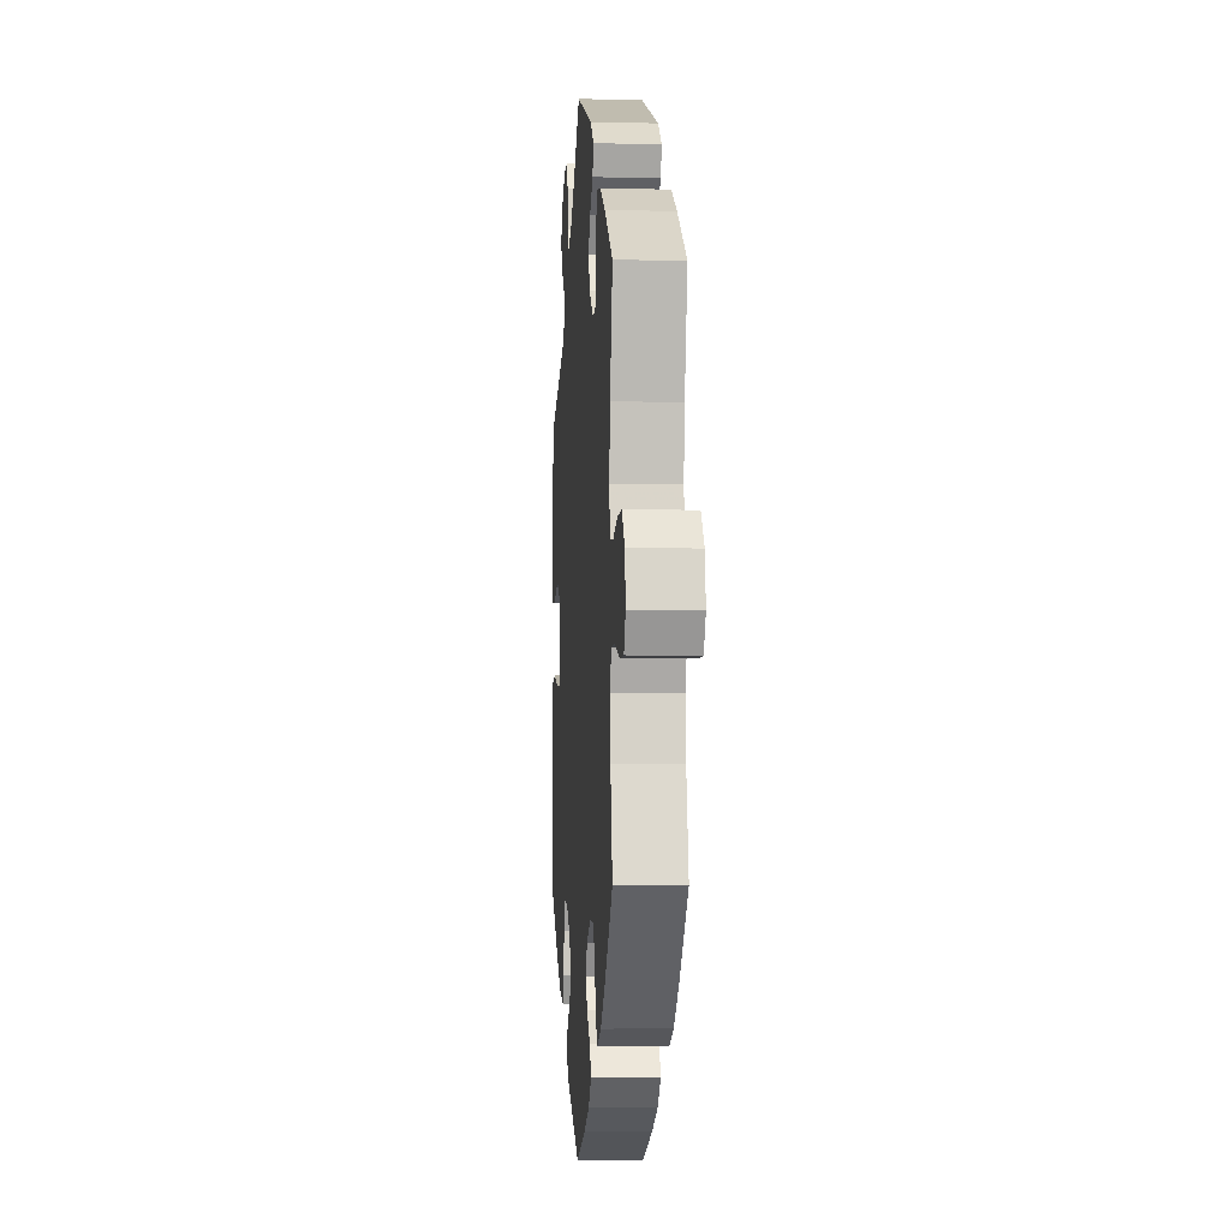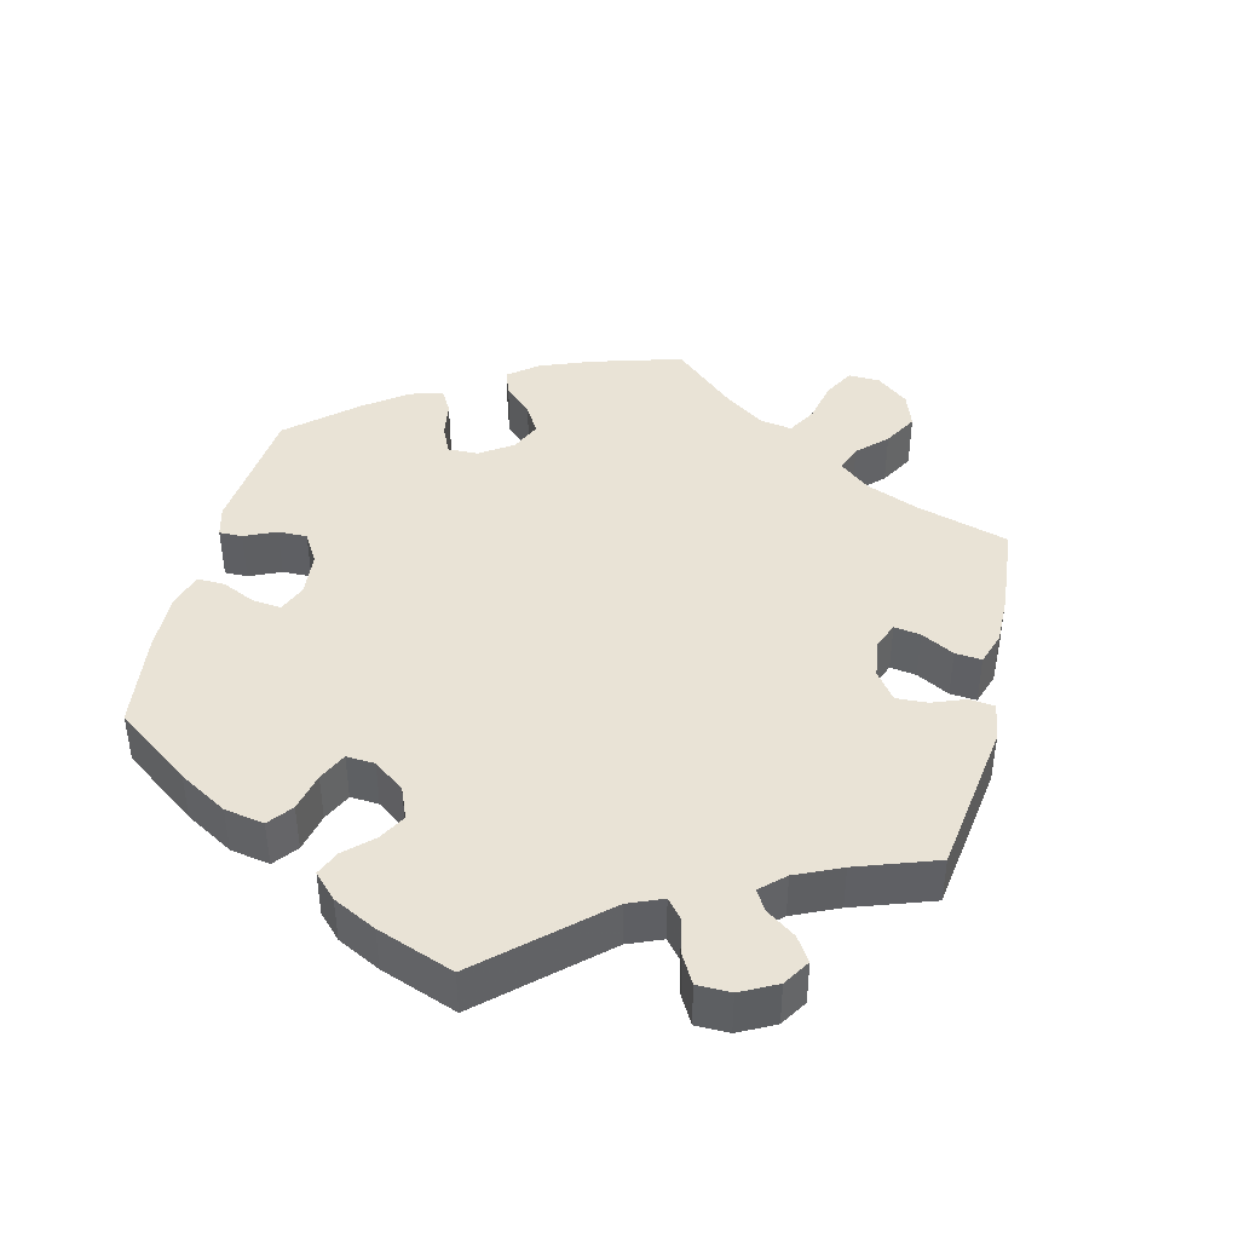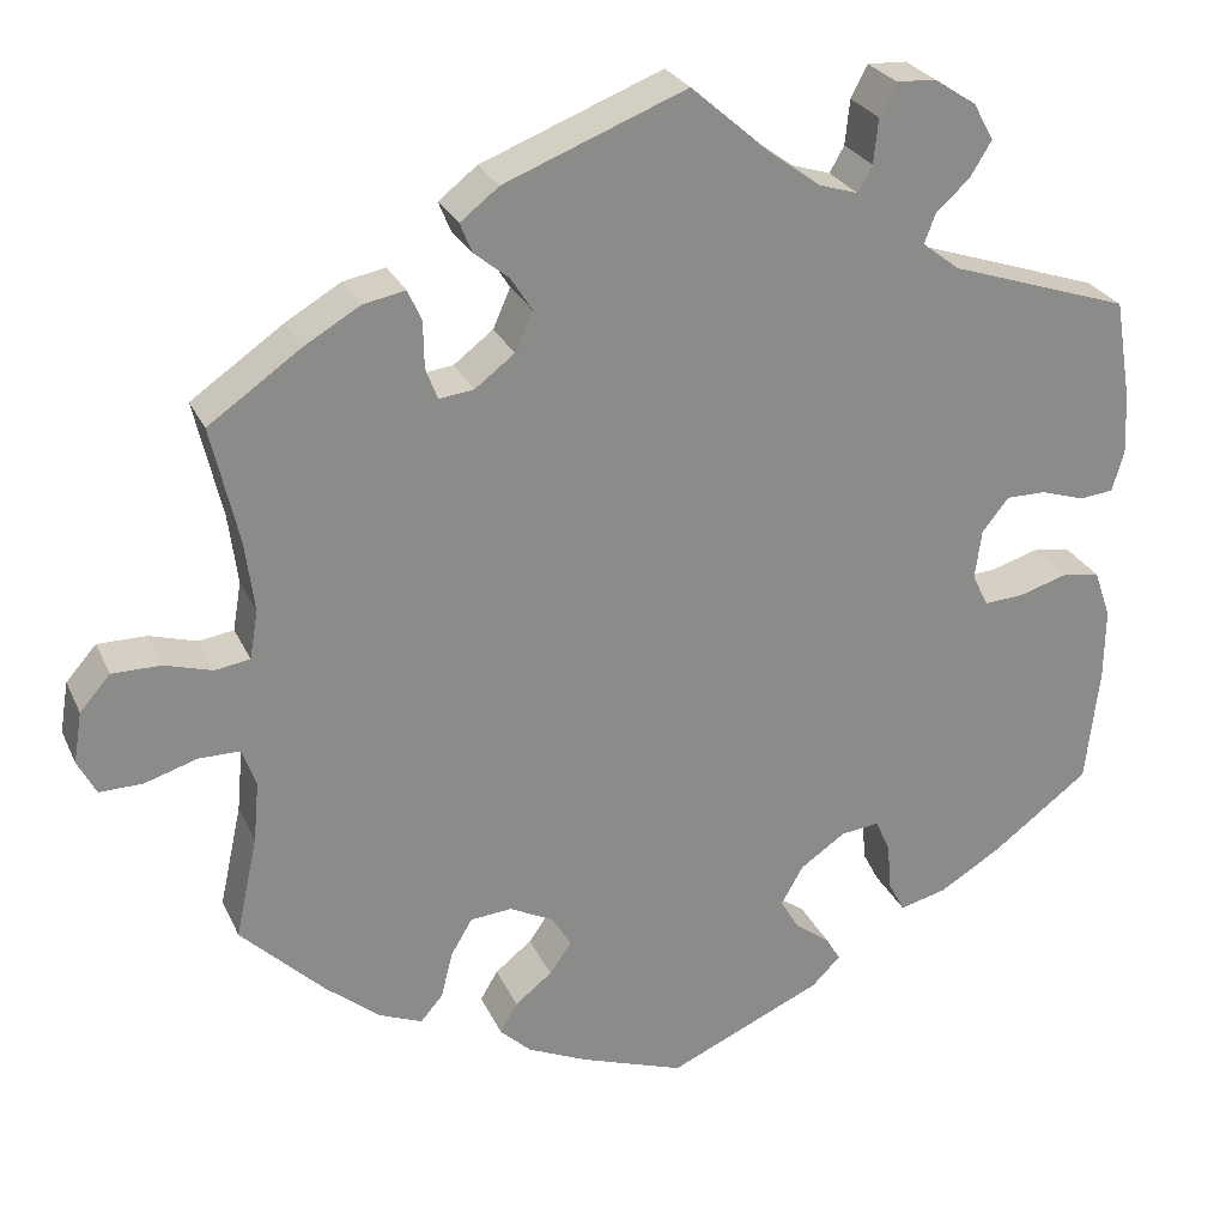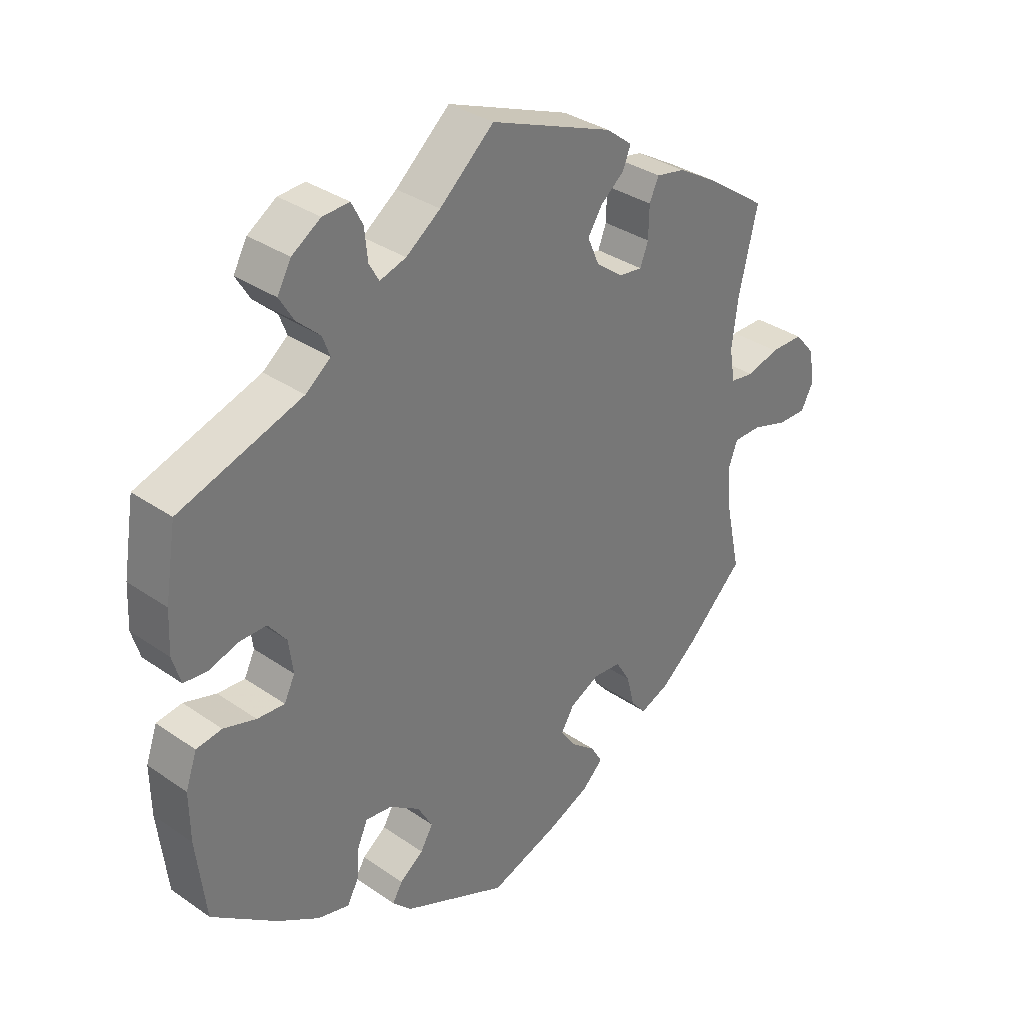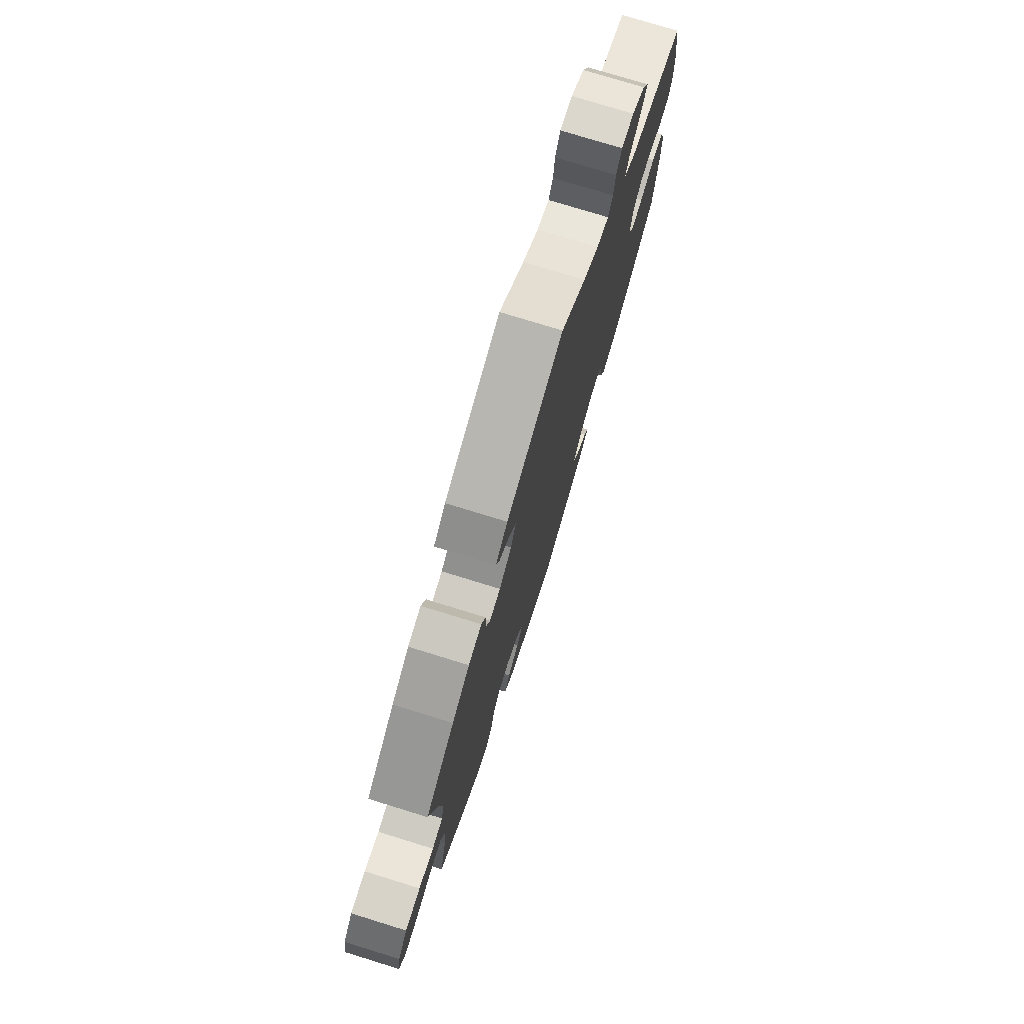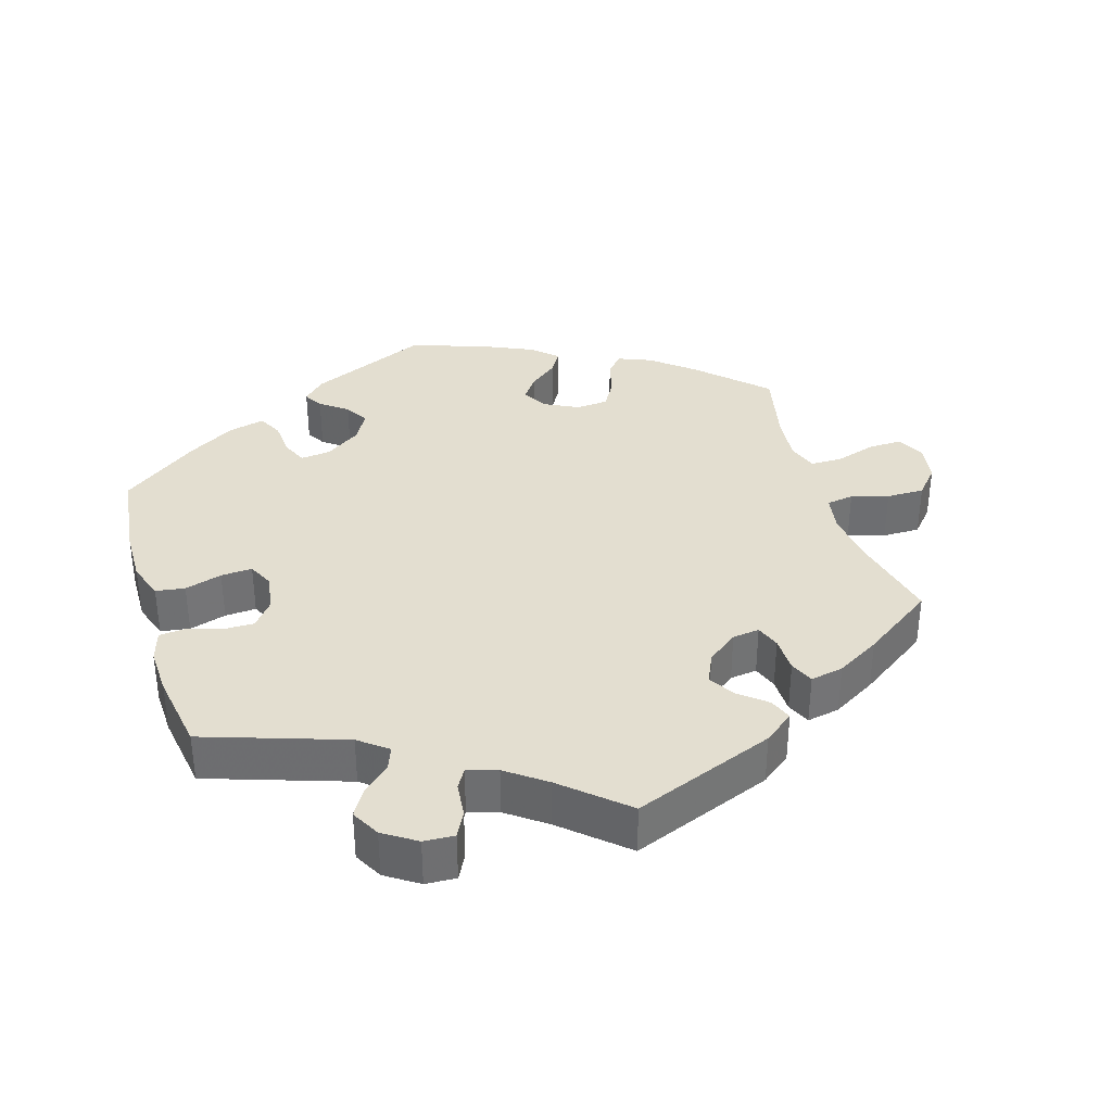
<metadata>
{"format":"obj","ext":"obj","renderer":"f3d","projection":"perspective","resolution":1024,"background":"white","views":[{"elev":-5.4,"azim":85.7,"up":"+Z"},{"elev":42.3,"azim":-46.7,"up":"+Y"},{"elev":26.2,"azim":159.7,"up":"+Z"},{"elev":34.0,"azim":-46.9,"up":"+Z"},{"elev":76.1,"azim":107.2,"up":"+Z"},{"elev":35.7,"azim":-16.6,"up":"+Y"}]}
</metadata>
<code>
v 0.41 0.07 -0.376
v 0.351 0.07 -0.424
v 0.304 0.07 -0.443
v 0.28 0.07 -0.415
v 0.267 0.07 -0.364
v 0.244 0.07 -0.325
v 0.199 0.07 -0.321
v 0.151 0.07 -0.345
v 0.13 0.07 -0.38
v 0.154 0.07 -0.414
v 0.194 0.07 -0.446
v 0.213 0.07 -0.478
v 0.179 0.07 -0.51
v 0.114 0.07 -0.539
v 0.001 0.07 -0.578
v -0.167 0.07 -0.503
v -0.198 0.07 -0.472
v -0.182 0.07 -0.445
v -0.144 0.07 -0.417
v -0.124 0.07 -0.383
v -0.148 0.07 -0.341
v -0.197 0.07 -0.307
v -0.239 0.07 -0.302
v -0.255 0.07 -0.338
v -0.259 0.07 -0.388
v -0.277 0.07 -0.422
v -0.328 0.07 -0.409
v -0.395 0.07 -0.368
v -0.5 0.07 -0.289
v -0.515 0.07 -0.161
v -0.516 0.07 -0.084
v -0.498 0.07 -0.032
v -0.457 0.07 -0.026
v -0.405 0.07 -0.042
v -0.361 0.07 -0.045
v -0.344 0.07 -0.01
v -0.351 0.07 0.043
v -0.38 0.07 0.08
v -0.423 0.07 0.08
v -0.471 0.07 0.065
v -0.508 0.07 0.069
v -0.521 0.07 0.113
v -0.518 0.07 0.179
v -0.5 0.07 0.289
v -0.303 0.07 0.354
v -0.263 0.07 0.385
v -0.275 0.07 0.417
v -0.312 0.07 0.451
v -0.335 0.07 0.489
v -0.313 0.07 0.529
v -0.267 0.07 0.559
v -0.224 0.07 0.561
v -0.206 0.07 0.526
v -0.201 0.07 0.477
v -0.185 0.07 0.449
v -0.143 0.07 0.462
v -0.088 0.07 0.502
v -0.001 0.07 0.578
v 0.197 0.07 0.5
v 0.239 0.07 0.467
v 0.226 0.07 0.435
v 0.188 0.07 0.404
v 0.165 0.07 0.368
v 0.184 0.07 0.325
v 0.227 0.07 0.292
v 0.265 0.07 0.287
v 0.278 0.07 0.321
v 0.279 0.07 0.372
v 0.294 0.07 0.405
v 0.34 0.07 0.396
v 0.401 0.07 0.36
v 0.501 0.07 0.29
v 0.471 0.07 0.162
v 0.461 0.07 0.086
v 0.47 0.07 0.033
v 0.508 0.07 0.027
v 0.56 0.07 0.042
v 0.613 0.07 0.042
v 0.646 0.07 0.004
v 0.655 0.07 -0.051
v 0.635 0.07 -0.089
v 0.588 0.07 -0.088
v 0.531 0.07 -0.07
v 0.486 0.07 -0.07
v 0.471 0.07 -0.111
v 0.477 0.07 -0.177
v 0.501 0.07 -0.288
v 0.41 0 -0.376
v 0.351 0 -0.424
v 0.304 0 -0.443
v 0.28 0 -0.415
v 0.267 0 -0.364
v 0.244 0 -0.325
v 0.199 0 -0.321
v 0.151 0 -0.345
v 0.13 0 -0.38
v 0.154 0 -0.414
v 0.194 0 -0.446
v 0.213 0 -0.478
v 0.179 0 -0.51
v 0.114 0 -0.539
v 0.001 0 -0.578
v -0.167 0 -0.503
v -0.198 0 -0.472
v -0.182 0 -0.445
v -0.144 0 -0.417
v -0.124 0 -0.383
v -0.148 0 -0.341
v -0.197 0 -0.307
v -0.239 0 -0.302
v -0.255 0 -0.338
v -0.259 0 -0.388
v -0.277 0 -0.422
v -0.328 0 -0.409
v -0.395 0 -0.368
v -0.5 0 -0.289
v -0.515 0 -0.161
v -0.516 0 -0.084
v -0.498 0 -0.032
v -0.457 0 -0.026
v -0.405 0 -0.042
v -0.361 0 -0.045
v -0.344 0 -0.01
v -0.351 0 0.043
v -0.38 0 0.08
v -0.423 0 0.08
v -0.471 0 0.065
v -0.508 0 0.069
v -0.521 0 0.113
v -0.518 0 0.179
v -0.5 0 0.289
v -0.303 0 0.354
v -0.263 0 0.385
v -0.275 0 0.417
v -0.312 0 0.451
v -0.335 0 0.489
v -0.313 0 0.529
v -0.267 0 0.559
v -0.224 0 0.561
v -0.206 0 0.526
v -0.201 0 0.477
v -0.185 0 0.449
v -0.143 0 0.462
v -0.088 0 0.502
v -0.001 0 0.578
v 0.197 0 0.5
v 0.239 0 0.467
v 0.226 0 0.435
v 0.188 0 0.404
v 0.165 0 0.368
v 0.184 0 0.325
v 0.227 0 0.292
v 0.265 0 0.287
v 0.278 0 0.321
v 0.279 0 0.372
v 0.294 0 0.405
v 0.34 0 0.396
v 0.401 0 0.36
v 0.501 0 0.29
v 0.471 0 0.162
v 0.461 0 0.086
v 0.47 0 0.033
v 0.508 0 0.027
v 0.56 0 0.042
v 0.613 0 0.042
v 0.646 0 0.004
v 0.655 0 -0.051
v 0.635 0 -0.089
v 0.588 0 -0.088
v 0.531 0 -0.07
v 0.486 0 -0.07
v 0.471 0 -0.111
v 0.477 0 -0.177
v 0.501 0 -0.288
f 86 87 1 2
f 85 86 2 3
f 84 85 3 4
f 80 81 82 83
f 80 83 84
f 79 80 84
f 76 77 78 79
f 75 76 79 84
f 74 75 84 4
f 70 71 72 73
f 67 68 69 70
f 66 67 70 73
f 65 66 73 74
f 59 60 61 62
f 57 58 59 62
f 56 57 62 63
f 55 56 63 64
f 51 52 53 54
f 51 54 55
f 50 51 55
f 47 48 49 50
f 46 47 50 55
f 42 43 44 45
f 42 45 46
f 39 40 41 42
f 38 39 42 46
f 37 38 46 55
f 31 32 33 34
f 31 34 35
f 30 31 35
f 29 30 35
f 28 29 35
f 27 28 35 36
f 24 25 26 27
f 23 24 27 36
f 16 17 18 19
f 16 19 20
f 15 16 20
f 14 15 20 21
f 10 11 12 13
f 9 10 13 14
f 65 74 4 5
f 64 65 5 6
f 55 64 6 7
f 37 55 7 8
f 22 23 36 37
f 21 22 37 8
f 9 14 21
f 8 9 21
f 89 88 174 173
f 90 89 173 172
f 91 90 172 171
f 170 169 168 167
f 171 170 167
f 171 167 166
f 166 165 164 163
f 171 166 163 162
f 91 171 162 161
f 160 159 158 157
f 157 156 155 154
f 160 157 154 153
f 161 160 153 152
f 149 148 147 146
f 149 146 145 144
f 150 149 144 143
f 151 150 143 142
f 141 140 139 138
f 142 141 138
f 142 138 137
f 137 136 135 134
f 142 137 134 133
f 132 131 130 129
f 133 132 129
f 129 128 127 126
f 133 129 126 125
f 142 133 125 124
f 121 120 119 118
f 122 121 118
f 122 118 117
f 122 117 116
f 122 116 115
f 123 122 115 114
f 114 113 112 111
f 123 114 111 110
f 106 105 104 103
f 107 106 103
f 107 103 102
f 108 107 102 101
f 100 99 98 97
f 101 100 97 96
f 92 91 161 152
f 93 92 152 151
f 94 93 151 142
f 95 94 142 124
f 124 123 110 109
f 95 124 109 108
f 108 101 96
f 108 96 95
f 1 88 89 2
f 2 89 90 3
f 3 90 91 4
f 4 91 92 5
f 5 92 93 6
f 6 93 94 7
f 7 94 95 8
f 8 95 96 9
f 9 96 97 10
f 10 97 98 11
f 11 98 99 12
f 12 99 100 13
f 13 100 101 14
f 14 101 102 15
f 15 102 103 16
f 16 103 104 17
f 17 104 105 18
f 18 105 106 19
f 19 106 107 20
f 20 107 108 21
f 21 108 109 22
f 22 109 110 23
f 23 110 111 24
f 24 111 112 25
f 25 112 113 26
f 26 113 114 27
f 27 114 115 28
f 28 115 116 29
f 29 116 117 30
f 30 117 118 31
f 31 118 119 32
f 32 119 120 33
f 33 120 121 34
f 34 121 122 35
f 35 122 123 36
f 36 123 124 37
f 37 124 125 38
f 38 125 126 39
f 39 126 127 40
f 40 127 128 41
f 41 128 129 42
f 42 129 130 43
f 43 130 131 44
f 44 131 132 45
f 45 132 133 46
f 46 133 134 47
f 47 134 135 48
f 48 135 136 49
f 49 136 137 50
f 50 137 138 51
f 51 138 139 52
f 52 139 140 53
f 53 140 141 54
f 54 141 142 55
f 55 142 143 56
f 56 143 144 57
f 57 144 145 58
f 58 145 146 59
f 59 146 147 60
f 60 147 148 61
f 61 148 149 62
f 62 149 150 63
f 63 150 151 64
f 64 151 152 65
f 65 152 153 66
f 66 153 154 67
f 67 154 155 68
f 68 155 156 69
f 69 156 157 70
f 70 157 158 71
f 71 158 159 72
f 72 159 160 73
f 73 160 161 74
f 74 161 162 75
f 75 162 163 76
f 76 163 164 77
f 77 164 165 78
f 78 165 166 79
f 79 166 167 80
f 80 167 168 81
f 81 168 169 82
f 82 169 170 83
f 83 170 171 84
f 84 171 172 85
f 85 172 173 86
f 86 173 174 87
f 87 174 88 1

</code>
